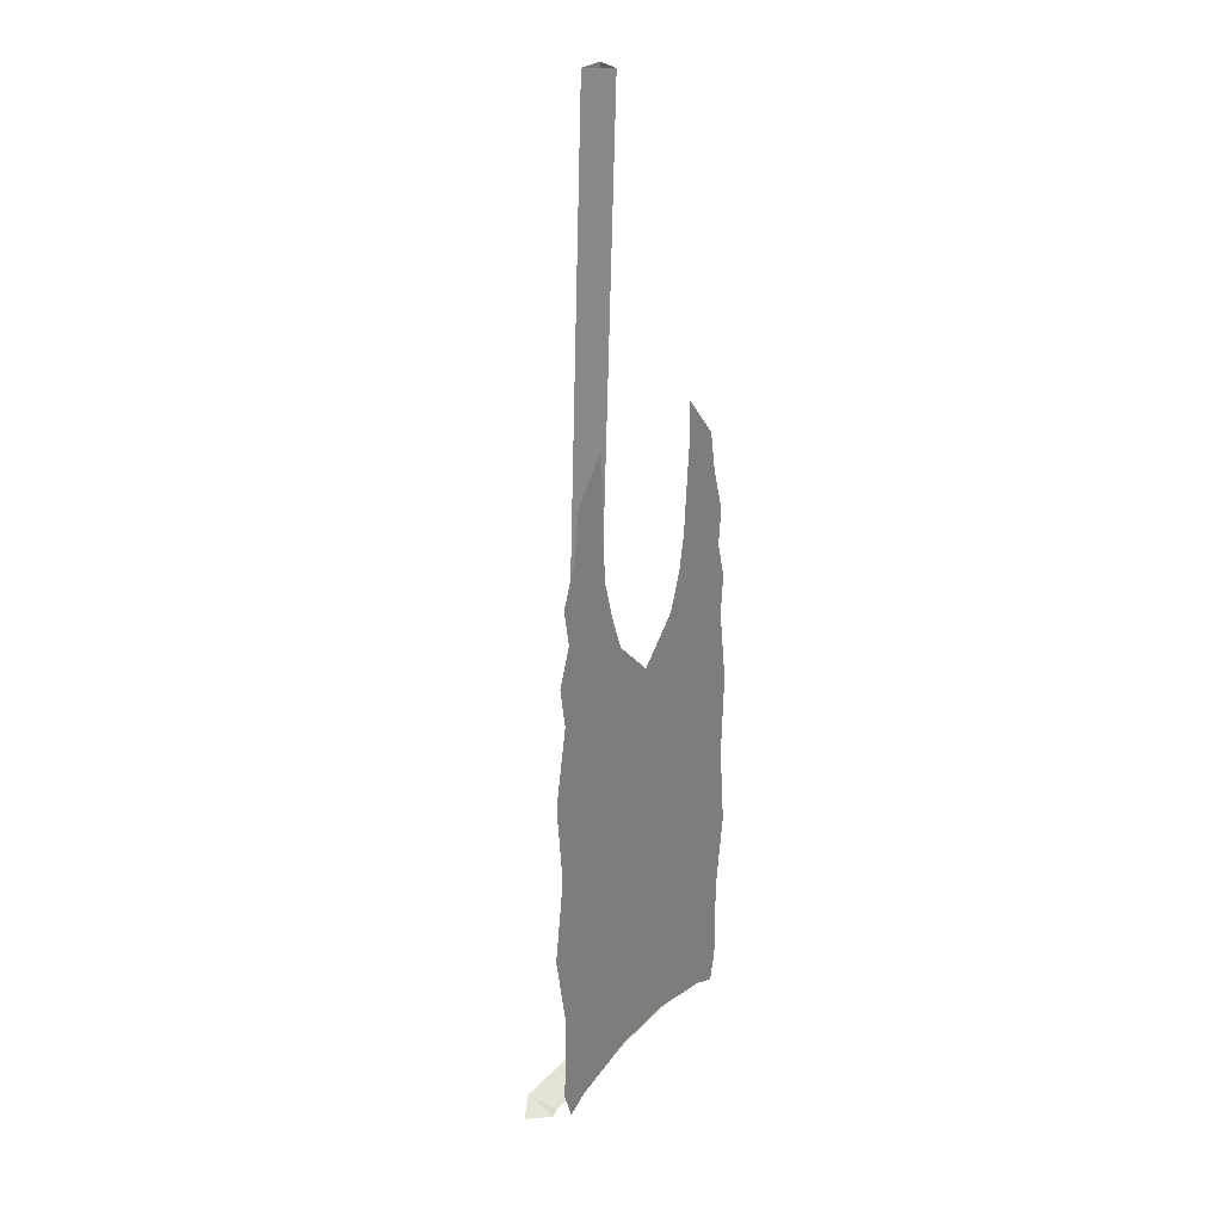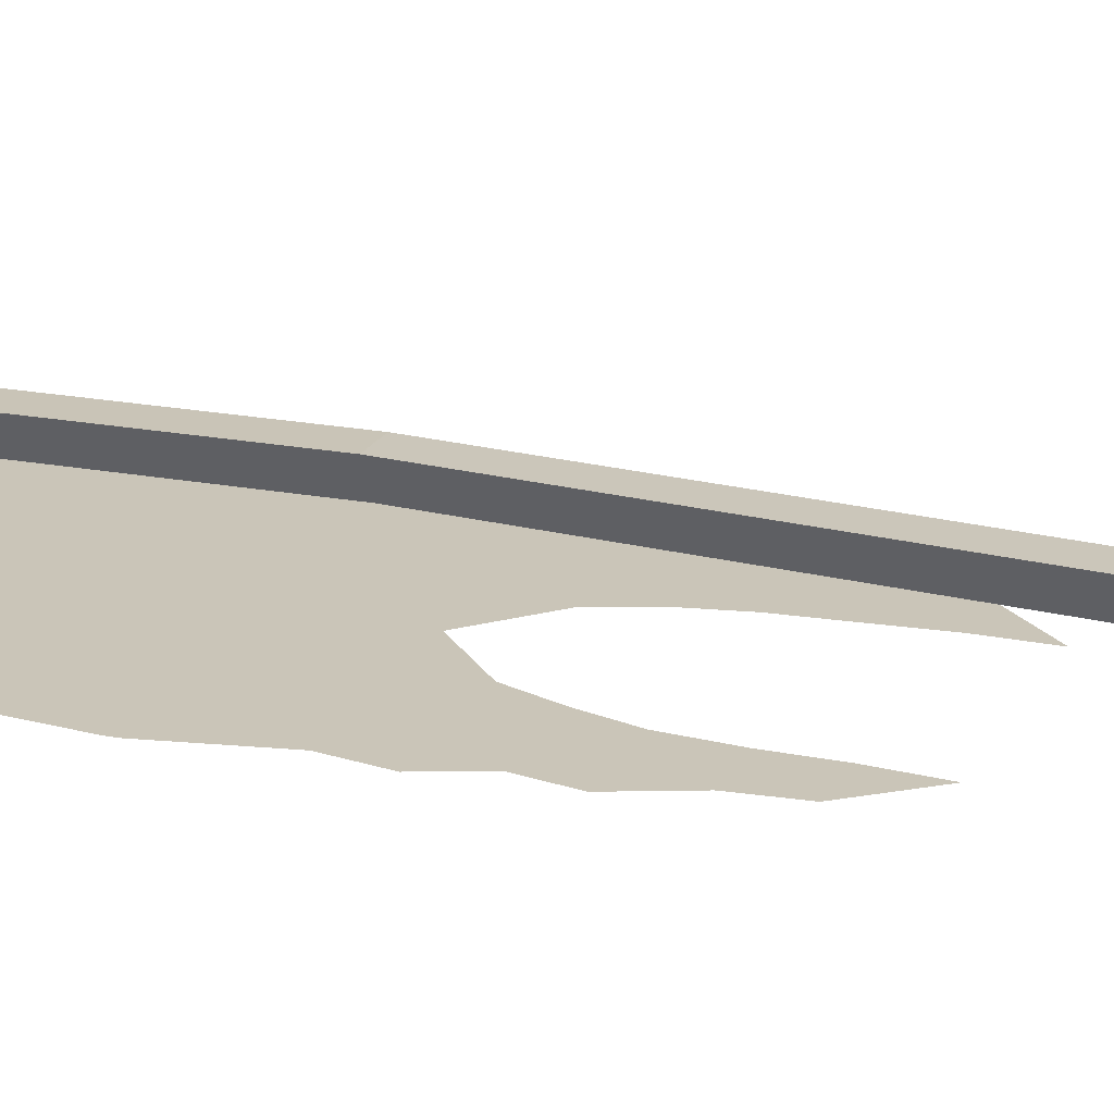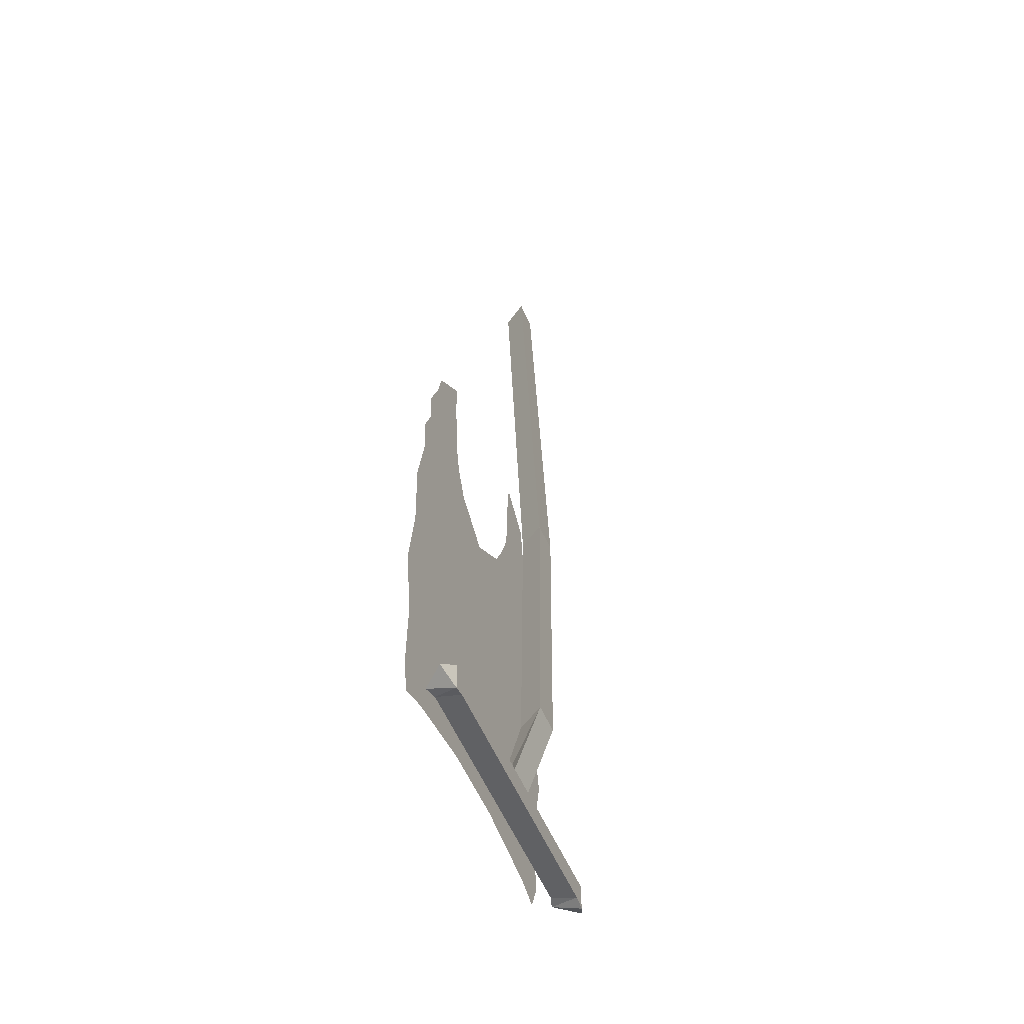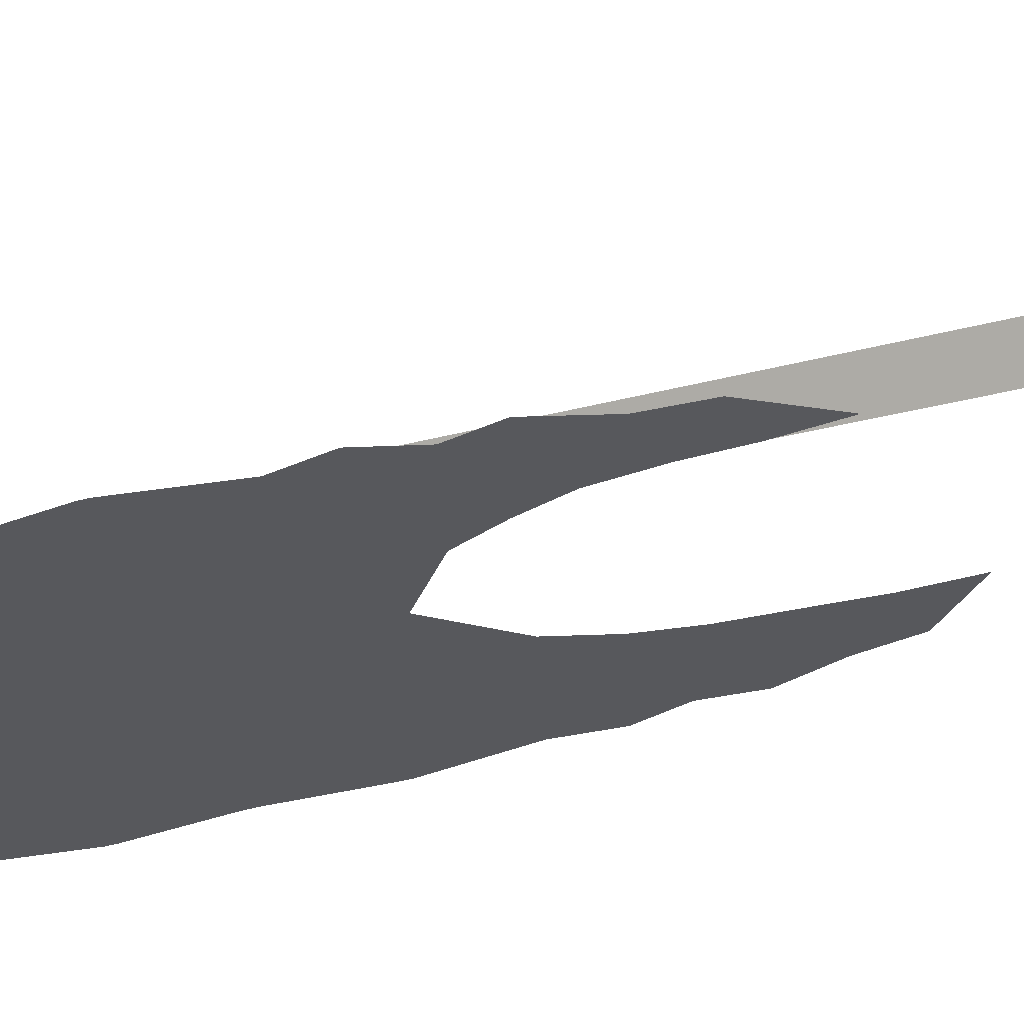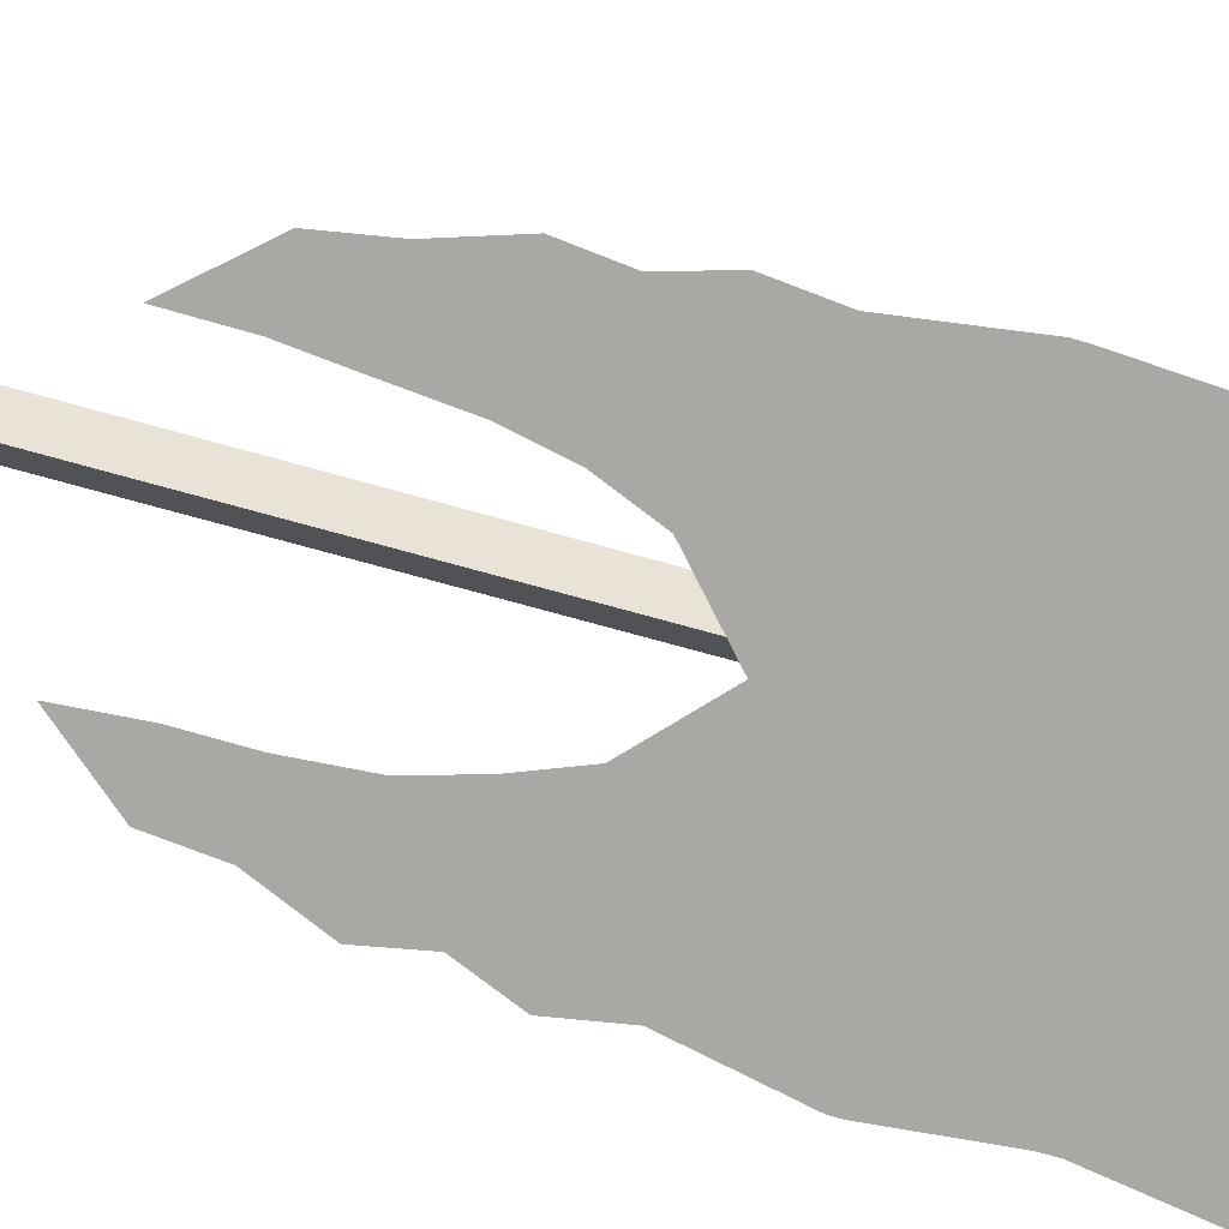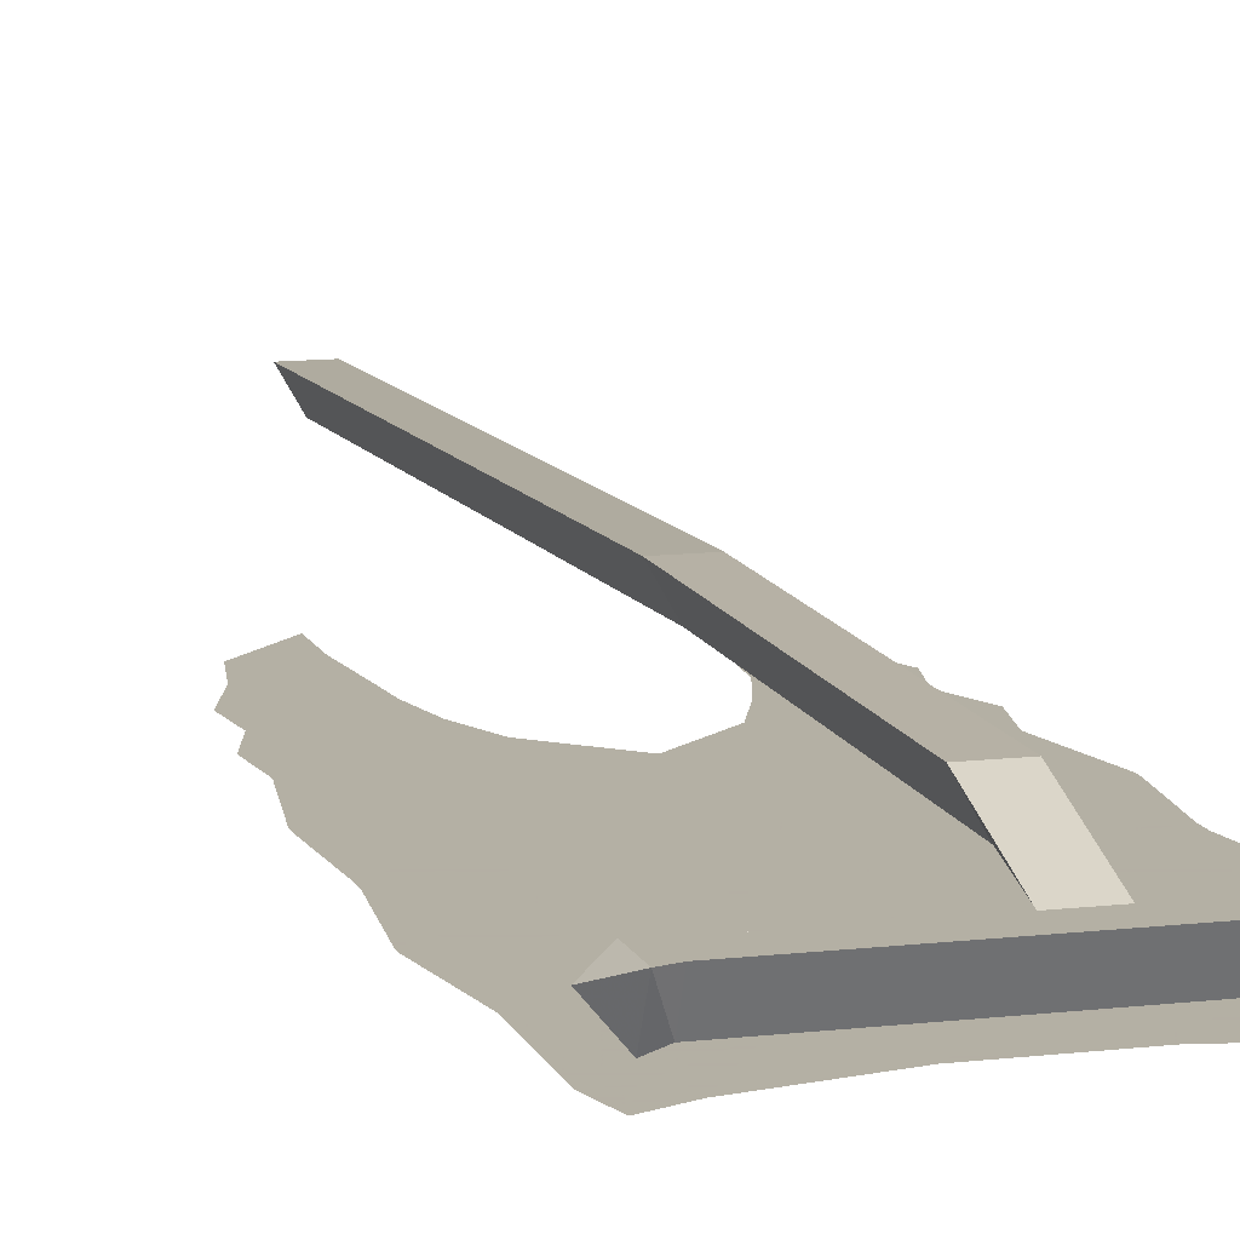
<metadata>
{"format":"obj","ext":"obj","renderer":"f3d","projection":"perspective","resolution":1024,"background":"white","views":[{"elev":25.5,"azim":122.5,"up":"+Y"},{"elev":20.3,"azim":110.9,"up":"+Z"},{"elev":-59.1,"azim":-66.1,"up":"+Y"},{"elev":-28.7,"azim":115.6,"up":"+Z"},{"elev":-75.0,"azim":-105.9,"up":"+Z"},{"elev":11.4,"azim":-16.1,"up":"+Z"}]}
</metadata>
<code>
v -0.03125 -2.07 0
v 0.03125 -2.07 0
v 0.03125 -1.906 0.05469
v -0.03125 -1.906 0.05469
v 0 -2.102 -0.05469
v -0.2656 -2.102 -0.05469
v -0.2656 -2.07 0
v 0 -2.125 0
v 0.2656 -2.125 0
v 0.2656 -2.07 0
v 0 -1.906 0
v 0 -1.234 0.007812
v 0.03125 -1.234 0.0625
v -0.03125 -1.234 0.0625
v 0.2656 -2.102 -0.05469
v 0.2891 -2.07 0
v 0.2891 -2.102 -0.0625
v 0.2891 -2.133 0
v 0.3281 -2.102 -0.01562
v -0.2656 -2.125 0
v -0.2891 -2.062 0
v -0.2891 -2.133 0
v -0.2891 -2.102 -0.0625
v -0.3281 -2.102 -0.01562
v -0.07812 -2.031 -0.1016
v 0 -1.953 -0.1016
v 0.07812 -2.031 -0.1016
v -0.1562 -1.938 -0.1016
v 0.2969 -1.867 -0.1016
v 0.1562 -1.938 -0.1016
v -0.3047 -1.867 -0.1016
v -0.3047 -1.844 -0.1016
v 0.2969 -1.844 -0.1016
v 0.1172 -1.688 -0.1016
v -0.08594 -1.688 -0.1016
v 0.2891 -1.688 -0.1016
v 0.3281 -1.688 -0.1016
v 0.2891 -1.672 -0.1016
v 0.1172 -1.672 -0.1016
v 0.3281 -1.672 -0.1016
v 0.3047 -1.516 -0.1016
v 0.2031 -1.516 -0.1016
v 0.2031 -1.492 -0.1016
v 0.3047 -1.492 -0.1016
v 0.1094 -1.586 -0.1016
v 0.05469 -1.492 -0.1016
v -0.03125 -1.492 -0.1016
v 0.09375 -1.344 -0.1016
v 0.1094 -1.422 -0.1016
v 0.03906 -1.516 -0.1016
v -0.04688 -1.516 -0.1016
v -0.1094 -1.422 -0.1016
v -0.1172 -1.344 -0.1016
v -0.1172 -1.328 -0.1016
v 0.09375 -1.328 -0.1016
v 0.1406 -1.344 -0.1016
v 0.1406 -1.328 -0.1016
v -0.3125 -1.492 -0.1016
v -0.2031 -1.492 -0.1016
v -0.2812 -1.344 -0.1016
v -0.2812 -1.328 -0.1016
v -0.3203 -1.344 -0.1016
v -0.3203 -1.328 -0.1016
v -0.2969 -1.172 -0.1016
v 0 -1.172 -0.1016
v 0.2891 -1.172 -0.1016
v 0.2812 -1.344 -0.1016
v 0.2812 -1.328 -0.1016
v 0.3203 -1.344 -0.1016
v 0.3203 -1.328 -0.1016
v -0.1328 -1.672 -0.1016
v -0.1094 -1.586 -0.1016
v -0.08594 -1.672 -0.1016
v -0.1328 -1.688 -0.1016
v -0.2891 -1.672 -0.1016
v -0.3125 -1.516 -0.1016
v -0.2031 -1.516 -0.1016
v -0.2891 -1.688 -0.1016
v -0.3281 -1.688 -0.1016
v -0.3281 -1.672 -0.1016
v -0.1562 -0.6562 -0.1016
v -0.1562 -0.75 -0.1016
v -0.1953 -0.75 -0.1016
v -0.2422 -0.75 -0.1016
v -0.1484 -0.8359 -0.1016
v -0.2578 -0.8359 -0.1016
v -0.1406 -0.9297 -0.1016
v -0.25 -0.9297 -0.1016
v -0.2891 -0.9297 -0.1016
v -0.125 -1.008 -0.1016
v -0.2812 -1.008 -0.1016
v -0.09375 -1.086 -0.1016
v -0.2656 -1.086 -0.1016
v -0.3047 -1.086 -0.1016
v 0.1562 -0.75 -0.1016
v 0.1641 -0.6562 -0.1016
v 0.1953 -0.75 -0.1016
v 0.1562 -0.8359 -0.1016
v 0.25 -0.8359 -0.1016
v 0.2422 -0.75 -0.1016
v 0.1484 -0.9297 -0.1016
v 0.25 -0.9297 -0.1016
v 0.125 -1.008 -0.1016
v 0.2734 -1.008 -0.1016
v 0.09375 -1.086 -0.1016
v 0.2656 -1.086 -0.1016
v 0.3047 -1.086 -0.1016
v -0.2656 -2.023 -0.1016
v -0.3047 -2.023 -0.1016
v -0.2344 -2.062 -0.1016
v -0.2891 -2.086 -0.1016
v 0.2656 -2.023 -0.1016
v 0.3047 -2.023 -0.1016
v 0.2812 -2.086 -0.1016
v 0.2344 -2.062 -0.1016
v 0.2891 -0.9297 -0.1016
v -0.03125 0 0.02344
v 0 0 -0.03125
v 0.03125 0 0.02344
f 1 2 3
f 1 3 4
f 1 4 5
f 1 5 6
f 1 6 7
f 1 7 8
f 1 8 2
f 2 8 9
f 2 9 10
f 2 10 5
f 2 5 11
f 2 11 3
f 3 11 12
f 3 12 13
f 3 13 4
f 4 13 14
f 4 14 11
f 4 11 5
f 15 9 8
f 15 8 5
f 15 5 10
f 15 10 16
f 15 16 17
f 15 17 9
f 9 17 18
f 9 18 10
f 10 18 16
f 16 18 19
f 16 19 17
f 17 19 18
f 20 6 5
f 20 5 8
f 20 8 7
f 20 7 21
f 20 21 22
f 20 22 6
f 6 22 23
f 6 23 7
f 7 23 21
f 21 23 24
f 21 24 22
f 22 24 23
f 11 14 12
f 12 14 117
f 12 117 118
f 12 118 13
f 13 118 119
f 13 119 14
f 14 119 117
f 25 26 27
f 25 27 26
f 33 36 37
f 33 37 36
f 36 38 40
f 36 40 37
f 36 37 38
f 38 37 40
f 38 40 41
f 38 41 40
f 58 60 62
f 58 62 60
f 60 62 63
f 60 63 61
f 60 61 62
f 62 61 63
f 63 61 64
f 63 64 61
f 67 68 69
f 67 69 44
f 67 44 69
f 67 69 70
f 67 70 68
f 68 70 69
f 70 68 66
f 70 66 68
f 75 78 79
f 75 79 80
f 75 80 76
f 75 76 80
f 75 80 78
f 78 80 79
f 78 79 32
f 78 32 79
f 81 83 84
f 81 84 83
f 83 86 84
f 83 84 86
f 86 88 89
f 86 89 88
f 88 91 89
f 88 89 91
f 91 93 94
f 91 94 93
f 92 93 65
f 92 65 64
f 92 64 93
f 93 64 94
f 93 94 64
f 93 64 65
f 96 97 100
f 96 100 97
f 97 100 99
f 105 106 65
f 105 65 66
f 105 66 106
f 106 66 65
f 66 106 107
f 66 107 106
f 106 107 104
f 106 104 107
f 31 108 109
f 31 109 108
f 108 110 111
f 108 111 109
f 108 109 111
f 108 111 110
f 28 110 25
f 28 25 110
f 112 29 113
f 112 113 114
f 112 114 115
f 112 115 114
f 112 114 113
f 112 113 29
f 102 99 116
f 102 116 104
f 102 104 116
f 102 116 99
f 27 30 115
f 27 115 30
f 100 97 99
f 25 26 28
f 25 28 26
f 26 28 29
f 26 29 30
f 26 30 27
f 26 27 30
f 26 30 29
f 26 29 28
f 28 29 31
f 28 31 29
f 29 31 32
f 29 32 33
f 29 33 31
f 31 33 32
f 32 33 34
f 32 34 35
f 32 35 33
f 33 35 34
f 33 34 36
f 33 36 34
f 34 36 38
f 34 38 39
f 34 39 36
f 36 39 38
f 41 38 39
f 41 39 38
f 71 73 35
f 71 35 74
f 71 74 75
f 71 75 76
f 71 76 75
f 71 75 78
f 71 78 74
f 71 74 73
f 73 50 45
f 73 45 39
f 73 39 34
f 73 34 35
f 73 35 39
f 73 39 45
f 73 45 50
f 50 45 42
f 50 42 45
f 72 77 51
f 72 51 77
f 75 74 78
f 32 78 74
f 32 74 35
f 32 35 74
f 32 74 78
f 31 108 28
f 31 28 108
f 108 28 110
f 108 110 28
f 112 115 30
f 112 30 29
f 112 29 30
f 112 30 115
f 35 34 39
f 74 35 73
f 41 39 42
f 41 42 43
f 41 43 44
f 41 44 42
f 41 42 45
f 41 45 39
f 46 47 48
f 46 48 49
f 46 50 47
f 46 47 51
f 46 51 50
f 46 49 47
f 47 49 48
f 48 56 49
f 48 49 56
f 52 53 58
f 52 58 59
f 52 59 53
f 53 59 58
f 56 44 49
f 56 49 43
f 56 43 44
f 49 44 43
f 71 72 73
f 71 76 72
f 71 72 77
f 71 77 76
f 71 73 72
f 72 73 50
f 72 50 51
f 72 51 73
f 73 51 50
f 45 42 39
f 72 76 77
f 51 47 50
f 77 76 58
f 77 58 59
f 77 59 76
f 76 59 58
f 43 42 44
f 46 49 43
f 46 43 49
f 47 48 52
f 47 52 48
f 48 52 53
f 48 53 52
f 53 58 60
f 53 60 58
f 56 67 44
f 56 44 67
f 47 59 52
f 47 52 59
f 46 43 42
f 46 42 50
f 46 50 43
f 77 51 47
f 77 47 59
f 77 59 51
f 51 59 47
f 50 42 43
f 48 53 54
f 48 54 55
f 48 55 56
f 48 56 57
f 48 57 55
f 48 55 53
f 53 60 61
f 53 61 54
f 53 54 60
f 61 64 54
f 61 54 64
f 64 54 65
f 64 65 54
f 54 65 55
f 54 55 65
f 65 55 66
f 65 66 55
f 55 66 57
f 55 57 56
f 56 57 67
f 56 67 68
f 56 68 57
f 57 68 67
f 68 66 57
f 68 57 66
f 66 55 57
f 60 54 61
f 53 55 54
f 81 82 83
f 81 83 82
f 95 96 97
f 95 97 96
f 82 83 85
f 82 85 86
f 82 86 83
f 83 86 85
f 95 97 98
f 95 98 99
f 95 99 97
f 97 99 98
f 85 86 87
f 85 87 88
f 85 88 86
f 86 88 87
f 98 99 101
f 98 101 102
f 98 102 99
f 99 102 101
f 87 88 90
f 87 90 91
f 87 91 88
f 88 91 90
f 101 102 103
f 101 103 104
f 101 104 102
f 102 104 103
f 90 91 92
f 90 92 93
f 90 93 91
f 91 93 92
f 103 104 105
f 103 105 106
f 103 106 104
f 104 106 105

</code>
